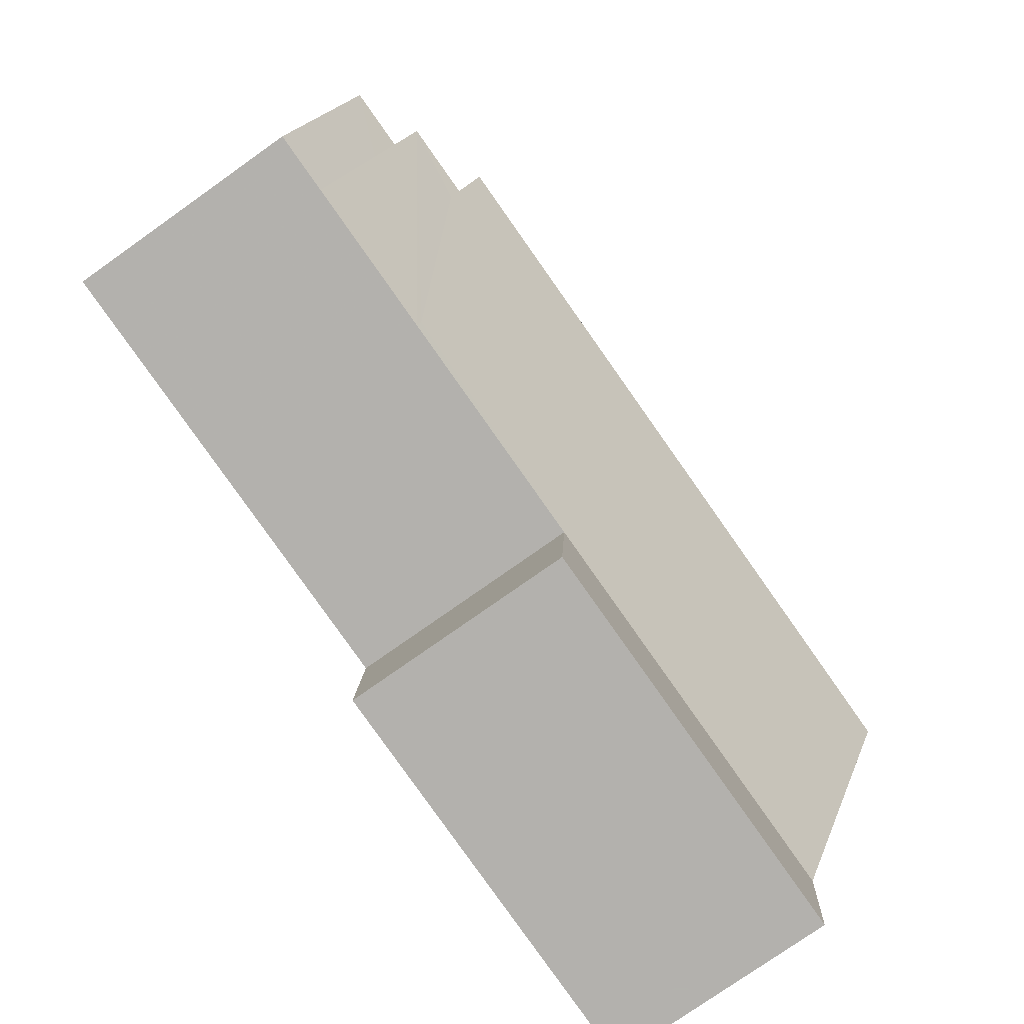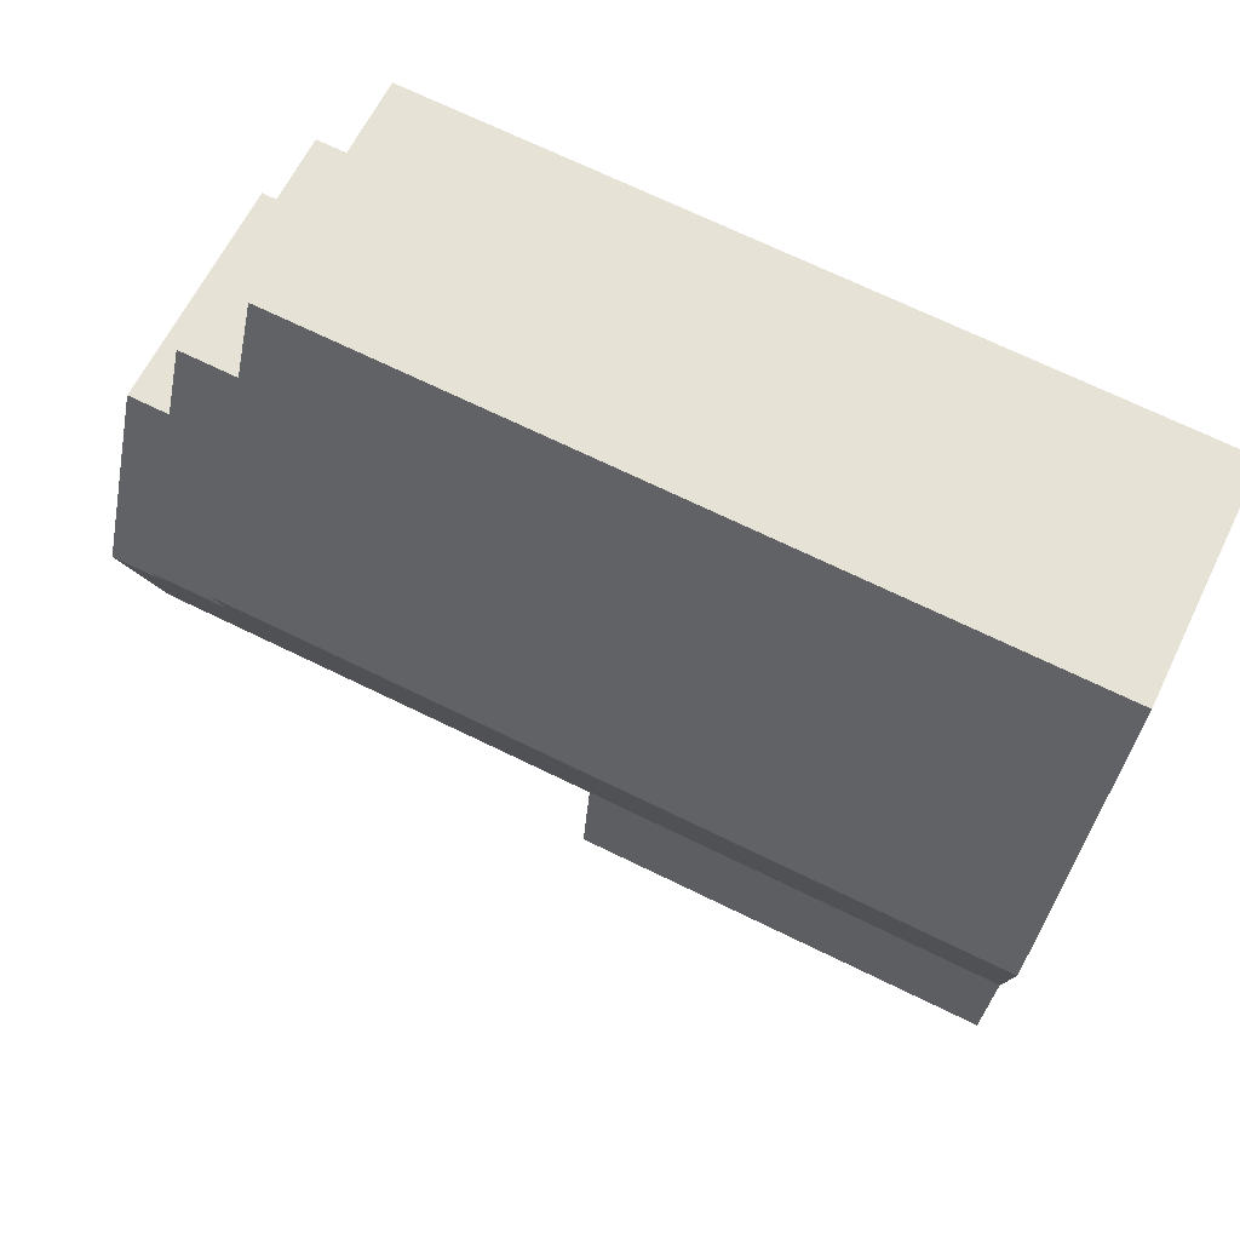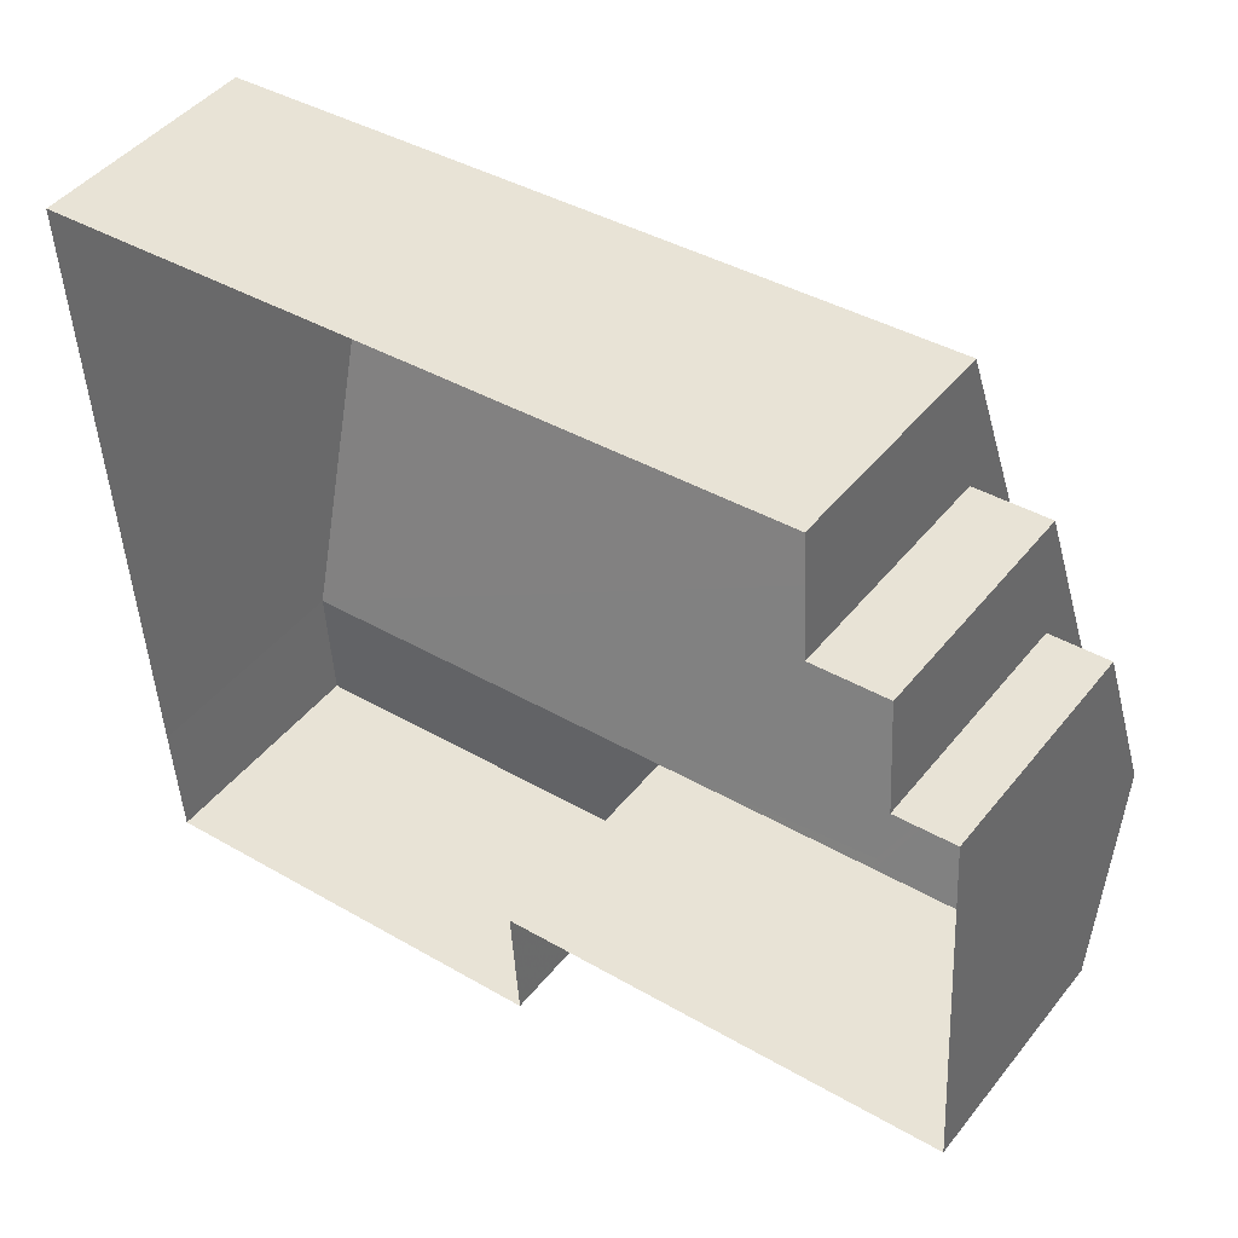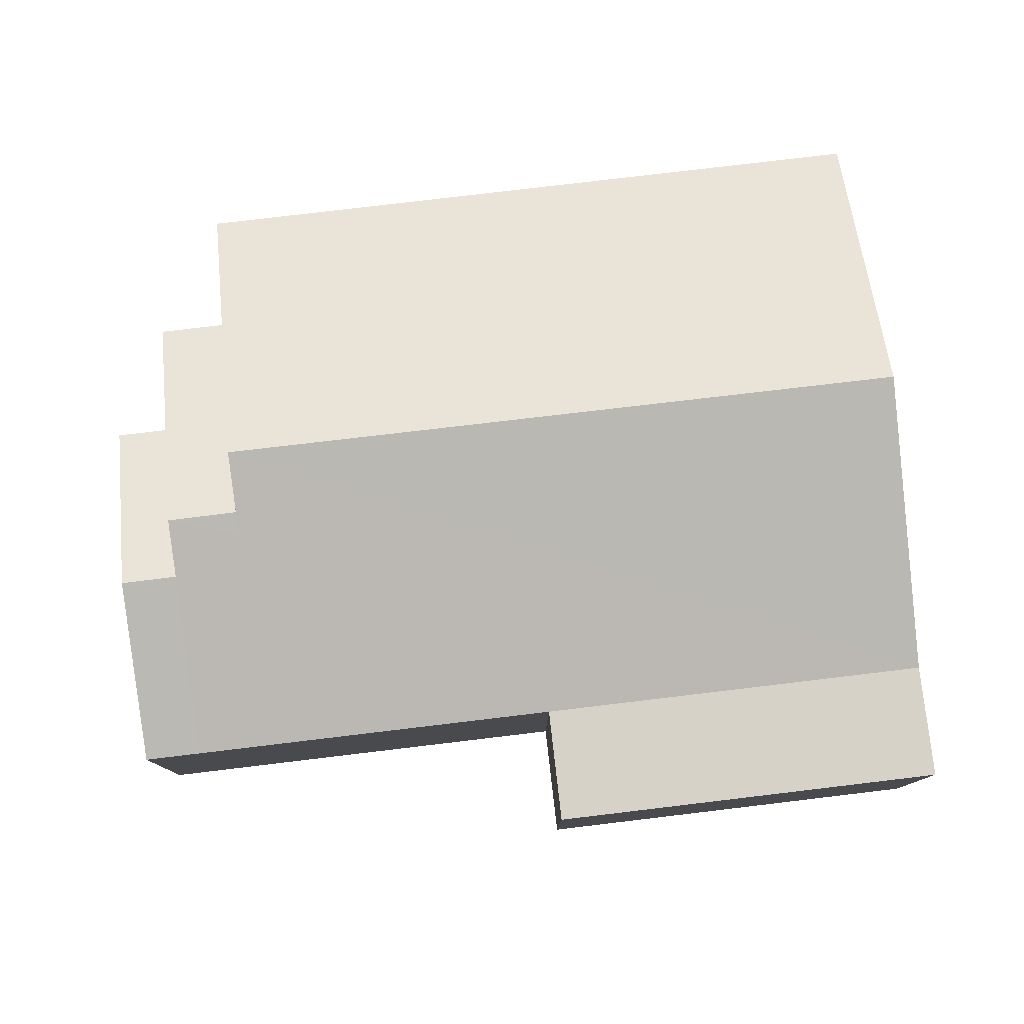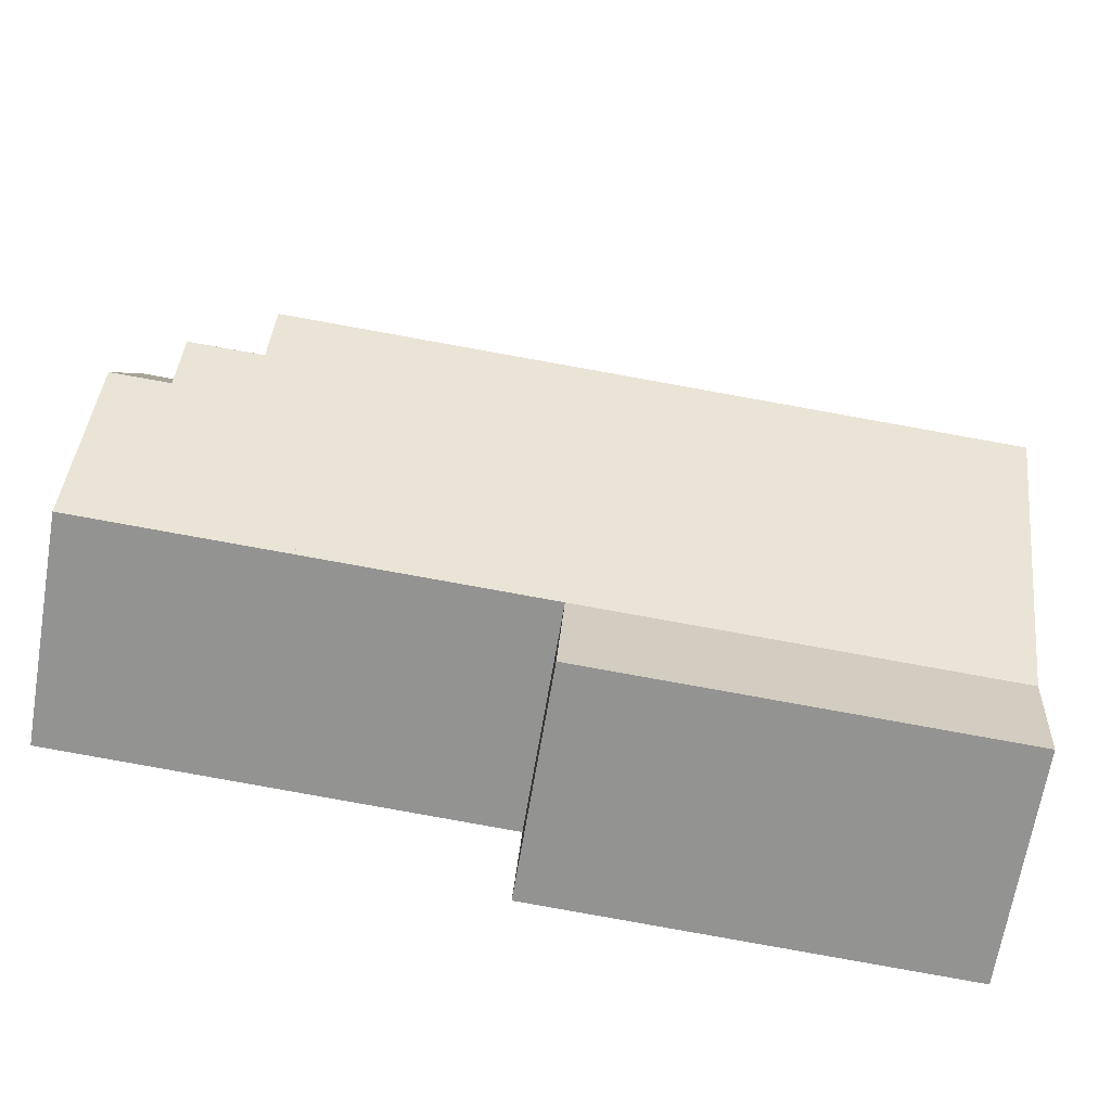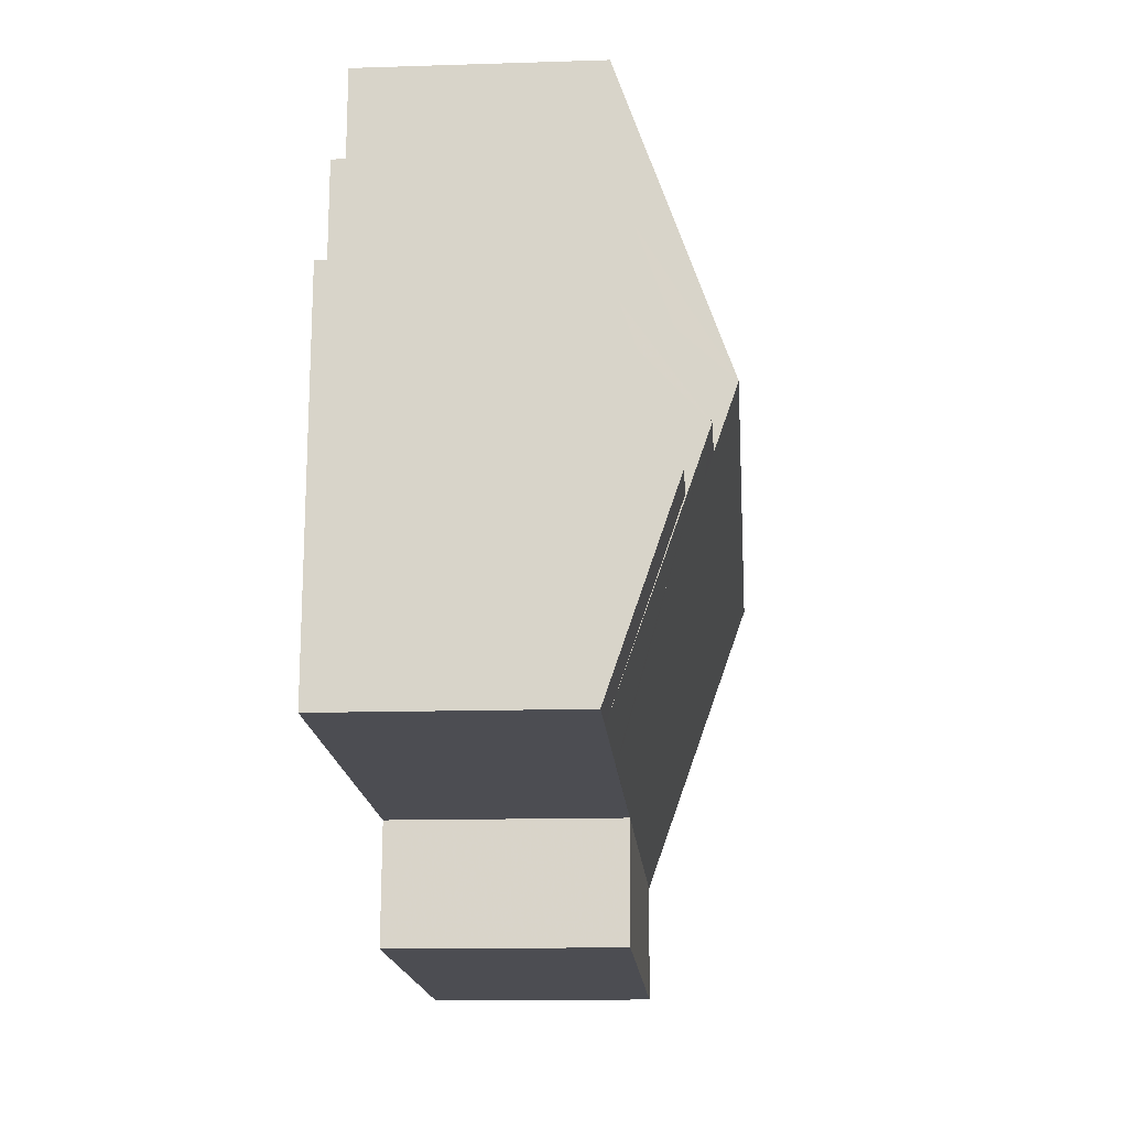
<metadata>
{"format":"obj","ext":"obj","renderer":"f3d","projection":"perspective","resolution":1024,"background":"white","views":[{"elev":-76.9,"azim":-54.7,"up":"+Y"},{"elev":62.4,"azim":25.8,"up":"+Y"},{"elev":45.1,"azim":-144.1,"up":"+Y"},{"elev":78.5,"azim":-10.2,"up":"+Z"},{"elev":-66.6,"azim":-9.5,"up":"+Y"},{"elev":-12.9,"azim":-85.7,"up":"+Y"}]}
</metadata>
<code>
v 1.222e+04 -1.546e+04 19.81
v 1.222e+04 -1.546e+04 19.81
v 1.222e+04 -1.546e+04 19.81
v 1.222e+04 -1.546e+04 19.81
v 1.222e+04 -1.545e+04 19.81
v 1.221e+04 -1.545e+04 19.81
v 1.221e+04 -1.545e+04 19.81
v 1.221e+04 -1.546e+04 19.81
v 1.221e+04 -1.545e+04 19.81
v 1.221e+04 -1.545e+04 19.81
v 1.221e+04 -1.546e+04 19.81
v 1.221e+04 -1.546e+04 19.81
v 1.221e+04 -1.545e+04 19.81
v 1.221e+04 -1.545e+04 23.16
v 1.221e+04 -1.545e+04 23.42
v 1.221e+04 -1.545e+04 23.16
v 1.221e+04 -1.545e+04 24.09
v 1.221e+04 -1.545e+04 24.09
v 1.221e+04 -1.545e+04 23.83
v 1.221e+04 -1.546e+04 23.16
v 1.221e+04 -1.546e+04 23.16
v 1.221e+04 -1.546e+04 23.16
v 1.221e+04 -1.545e+04 24.41
v 1.221e+04 -1.546e+04 23.16
v 1.221e+04 -1.546e+04 23.21
v 1.221e+04 -1.545e+04 24.29
v 1.221e+04 -1.545e+04 24.41
v 1.221e+04 -1.545e+04 23.16
v 1.221e+04 -1.545e+04 23.16
v 1.221e+04 -1.545e+04 23.77
v 1.221e+04 -1.546e+04 23.16
v 1.222e+04 -1.546e+04 23.16
v 1.221e+04 -1.546e+04 23.16
v 1.222e+04 -1.546e+04 23.16
v 1.221e+04 -1.545e+04 24.72
v 1.221e+04 -1.545e+04 23.16
v 1.222e+04 -1.545e+04 24.72
v 1.222e+04 -1.545e+04 23.16
v 1.222e+04 -1.546e+04 23.16
v 1.222e+04 -1.546e+04 23.16
f 1 2 3
f 3 4 1
f 1 5 2
f 5 6 7
f 8 9 10
f 11 8 12
f 6 10 13
f 12 10 1
f 1 6 5
f 12 8 10
f 1 10 6
f 14 15 16
f 15 14 17
f 18 15 17
f 19 18 17
f 20 21 22
f 19 17 22
f 21 19 22
f 21 20 23
f 24 23 20
f 25 23 24
f 23 26 27
f 25 26 23
f 28 29 30
f 30 23 27
f 30 29 23
f 31 32 33
f 32 34 35
f 32 35 26
f 33 32 25
f 25 32 26
f 36 35 37
f 36 37 38
f 35 34 37
f 32 39 40
f 34 32 40
f 17 14 22
f 16 9 14
f 16 10 9
f 11 22 8
f 11 20 22
f 24 20 31
f 33 24 31
f 31 20 11
f 12 31 11
f 22 9 8
f 22 14 9
f 16 23 29
f 19 21 23
f 16 15 23
f 18 19 23
f 15 18 23
f 24 33 25
f 28 13 29
f 28 6 13
f 16 29 13
f 10 16 13
f 30 35 28
f 35 36 28
f 26 35 27
f 27 35 30
f 37 34 38
f 38 5 7
f 36 38 7
f 34 2 5
f 38 34 5
f 32 31 12
f 1 32 12
f 28 36 7
f 6 28 7
f 40 4 3
f 40 39 4
f 39 1 4
f 39 32 1
f 40 3 2
f 34 40 2

</code>
